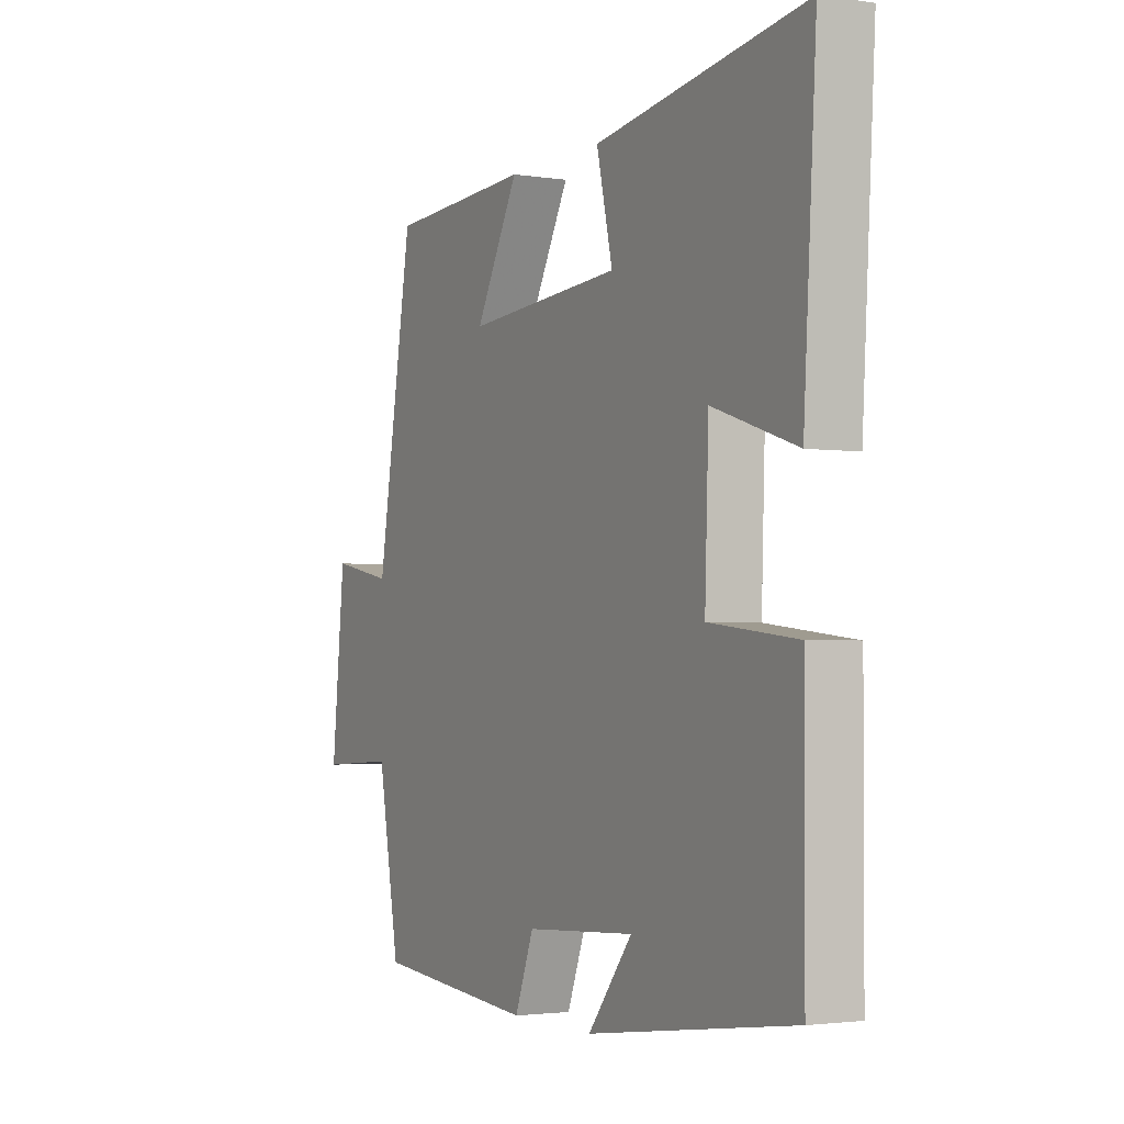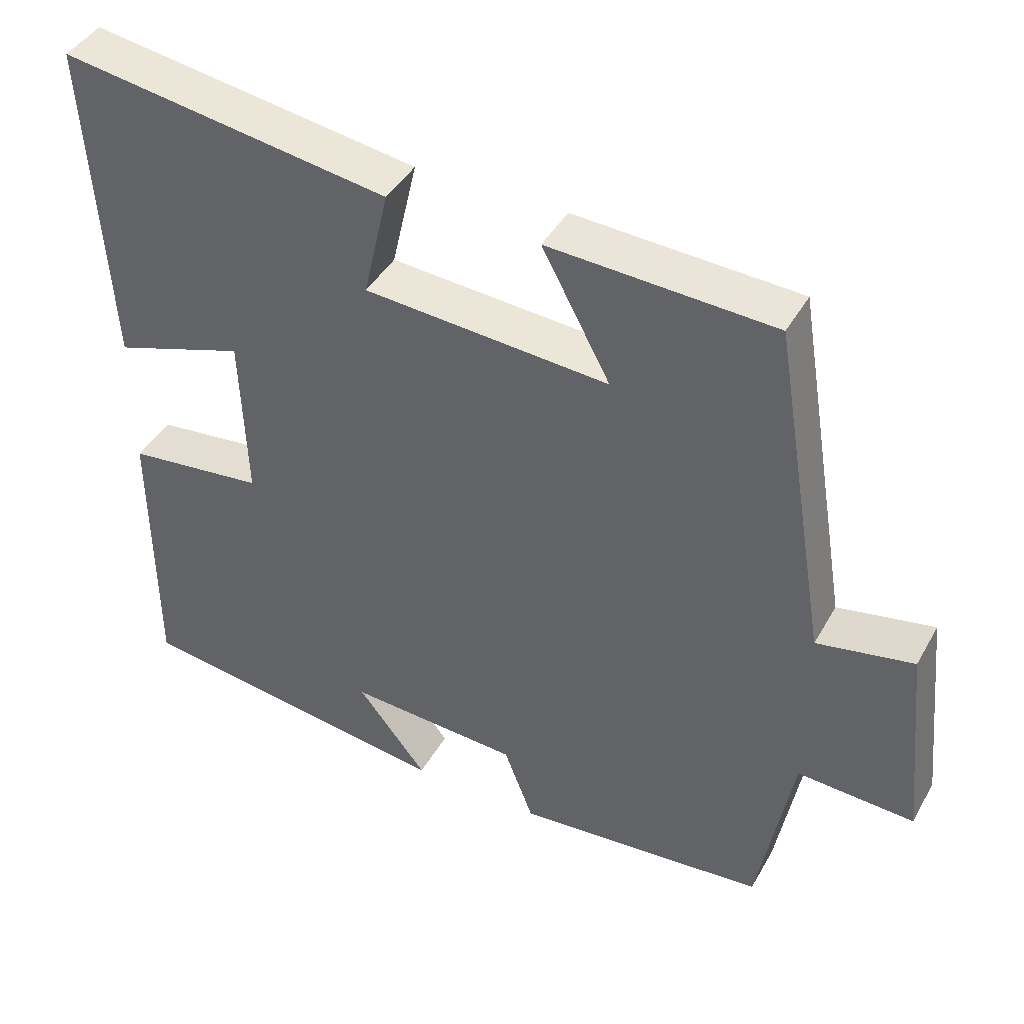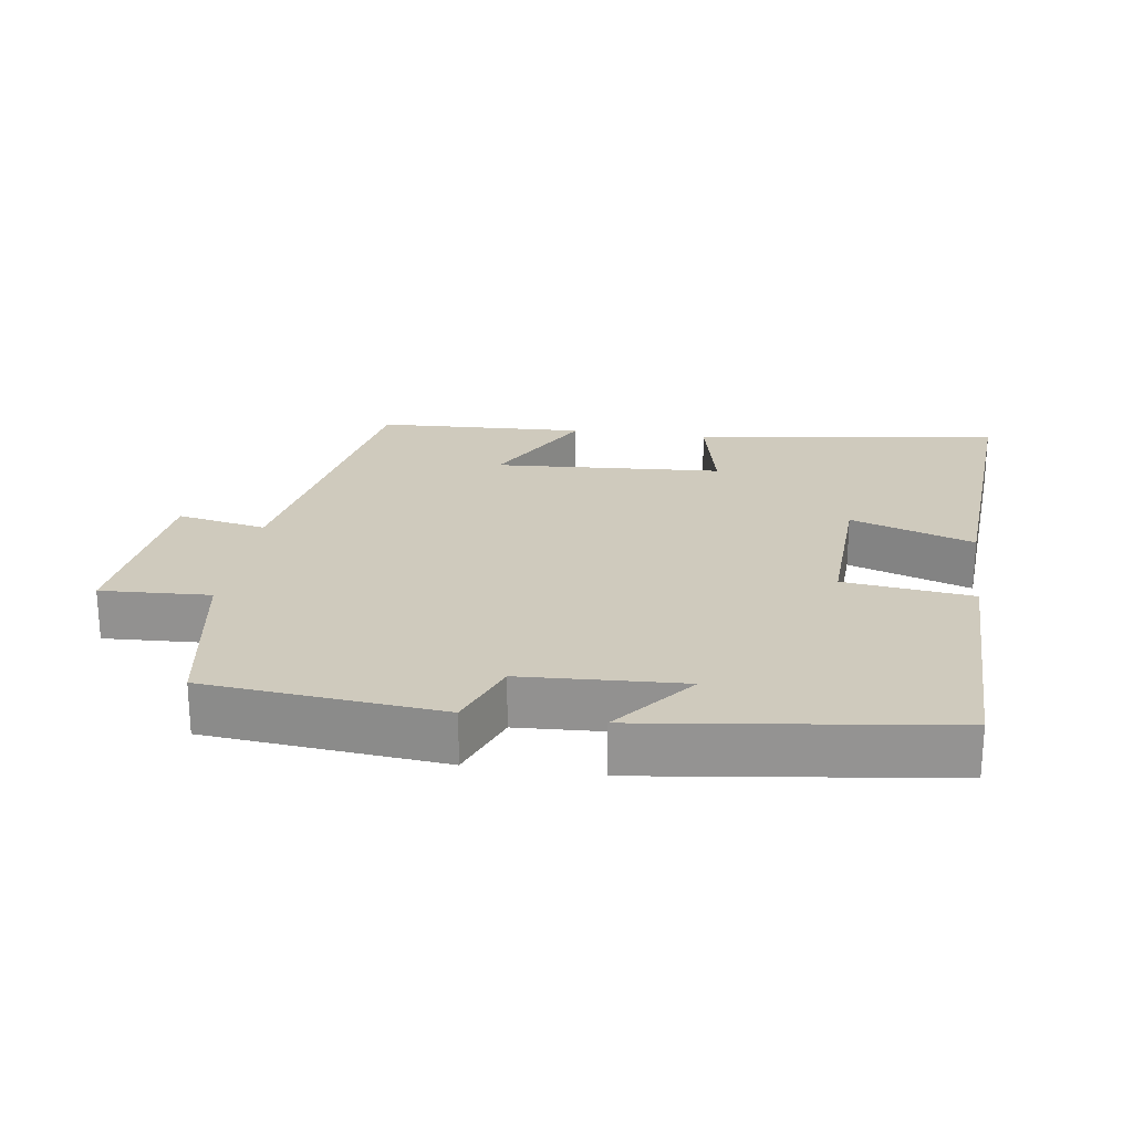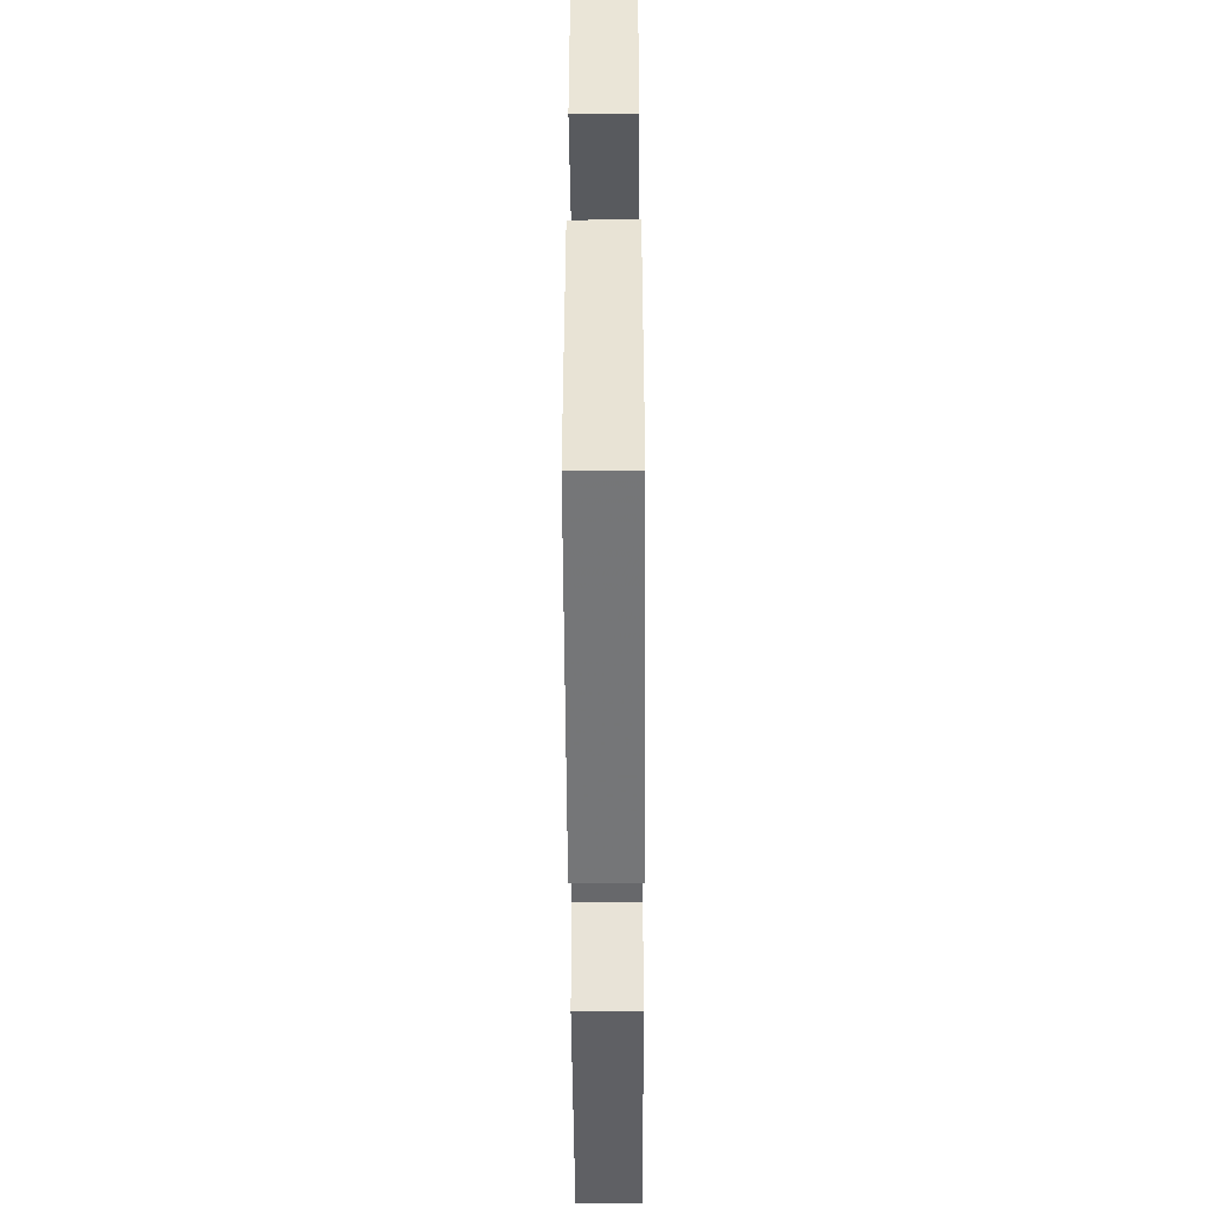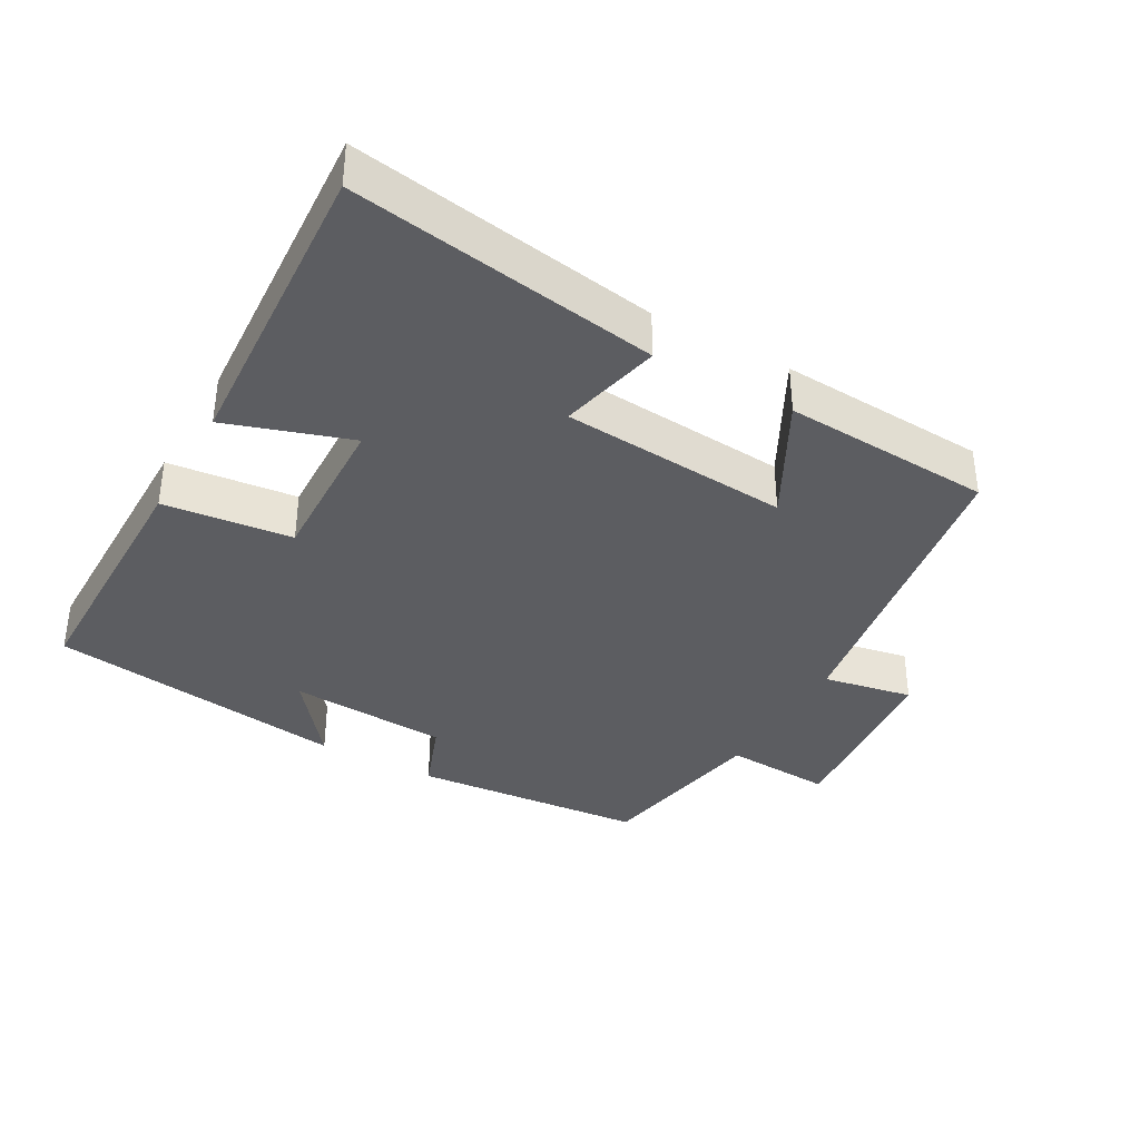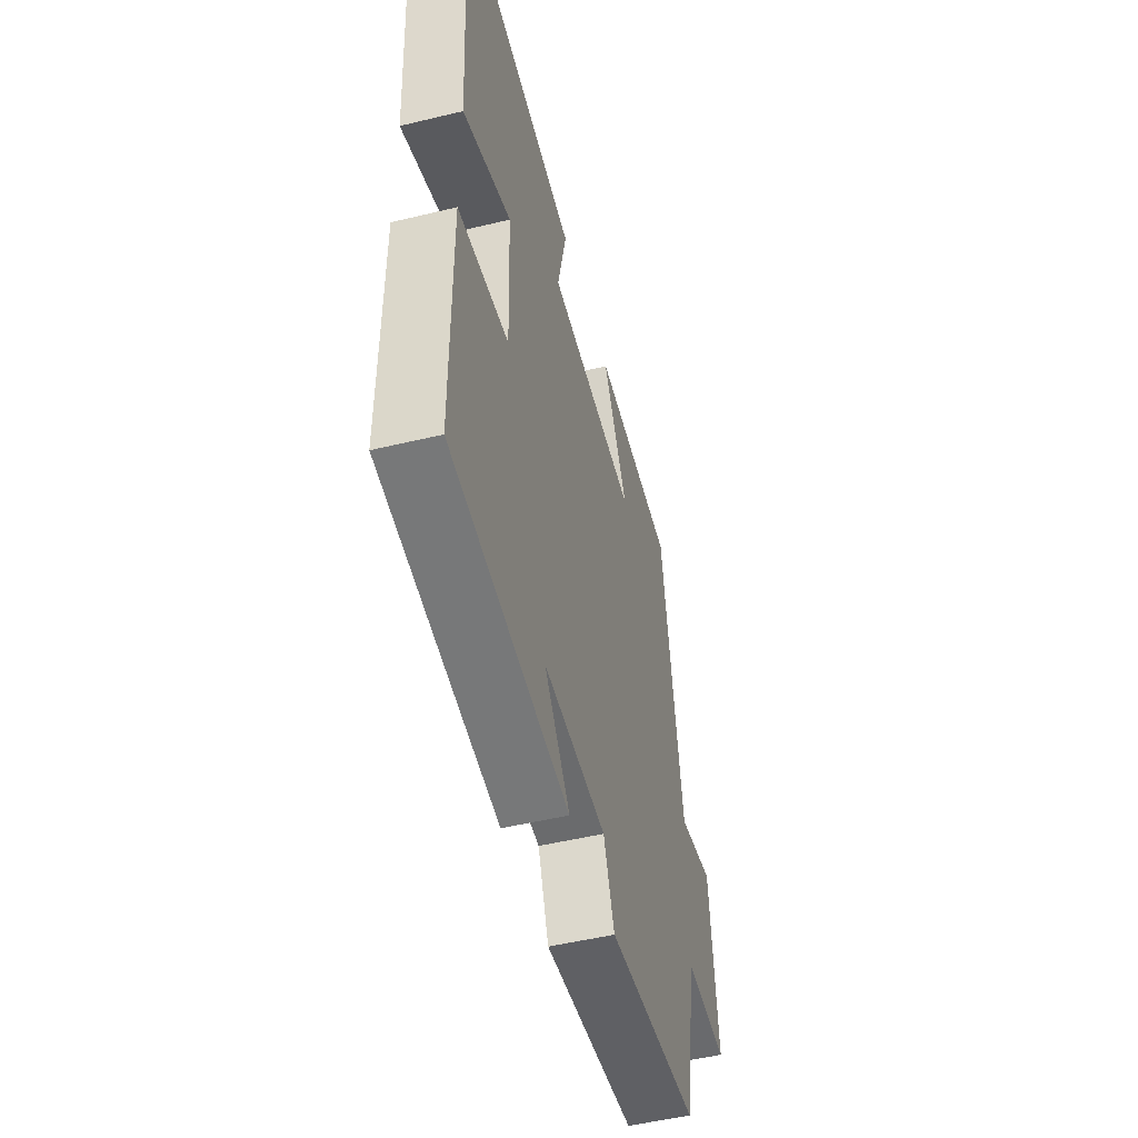
<metadata>
{"format":"obj","ext":"obj","renderer":"f3d","projection":"perspective","resolution":1024,"background":"white","views":[{"elev":-2.5,"azim":-118.3,"up":"+Z"},{"elev":42.4,"azim":27.4,"up":"+Z"},{"elev":23.1,"azim":-171.4,"up":"+Y"},{"elev":-48.9,"azim":-89.7,"up":"+Z"},{"elev":-36.9,"azim":-29.5,"up":"+Y"},{"elev":-50.0,"azim":-75.1,"up":"+Z"}]}
</metadata>
<code>
v -0.499 0.07 -0.44
v -0.5 0.07 -0.065
v -0.314 0.07 -0.044
v -0.322 0.07 0.182
v -0.5 0.07 0.123
v -0.527 0.07 0.568
v -0.083 0.07 0.5
v -0.117 0.07 0.352
v 0.213 0.07 0.328
v 0.121 0.07 0.5
v 0.424 0.07 0.484
v 0.5 0.07 0.028
v 0.63 0.07 0.053
v 0.658 0.07 -0.221
v 0.5 0.07 -0.212
v 0.454 0.07 -0.47
v 0.114 0.07 -0.5
v 0.074 0.07 -0.395
v -0.158 0.07 -0.381
v -0.064 0.07 -0.5
v -0.499 0 -0.44
v -0.5 0 -0.065
v -0.314 0 -0.044
v -0.322 0 0.182
v -0.5 0 0.123
v -0.527 0 0.568
v -0.083 0 0.5
v -0.117 0 0.352
v 0.213 0 0.328
v 0.121 0 0.5
v 0.424 0 0.484
v 0.5 0 0.028
v 0.63 0 0.053
v 0.658 0 -0.221
v 0.5 0 -0.212
v 0.454 0 -0.47
v 0.114 0 -0.5
v 0.074 0 -0.395
v -0.158 0 -0.381
v -0.064 0 -0.5
f 19 20 1 2
f 18 19 2 3
f 15 16 17 18
f 15 18 3 4
f 12 13 14 15
f 12 15 4
f 9 10 11 12
f 8 9 12 4
f 6 7 8
f 5 6 8
f 4 5 8
f 22 21 40 39
f 23 22 39 38
f 38 37 36 35
f 24 23 38 35
f 35 34 33 32
f 24 35 32
f 32 31 30 29
f 24 32 29 28
f 28 27 26
f 28 26 25
f 28 25 24
f 1 21 22 2
f 2 22 23 3
f 3 23 24 4
f 4 24 25 5
f 5 25 26 6
f 6 26 27 7
f 7 27 28 8
f 8 28 29 9
f 9 29 30 10
f 10 30 31 11
f 11 31 32 12
f 12 32 33 13
f 13 33 34 14
f 14 34 35 15
f 15 35 36 16
f 16 36 37 17
f 17 37 38 18
f 18 38 39 19
f 19 39 40 20
f 20 40 21 1

</code>
